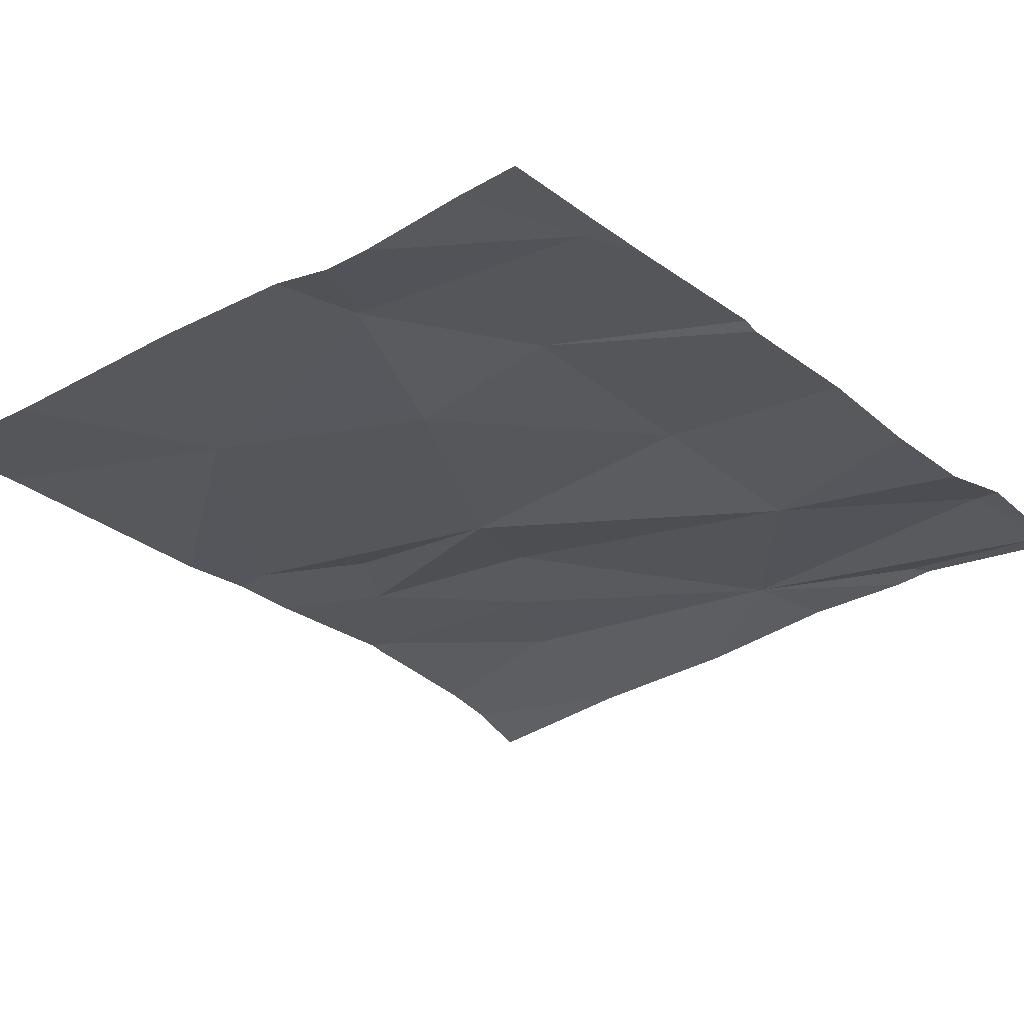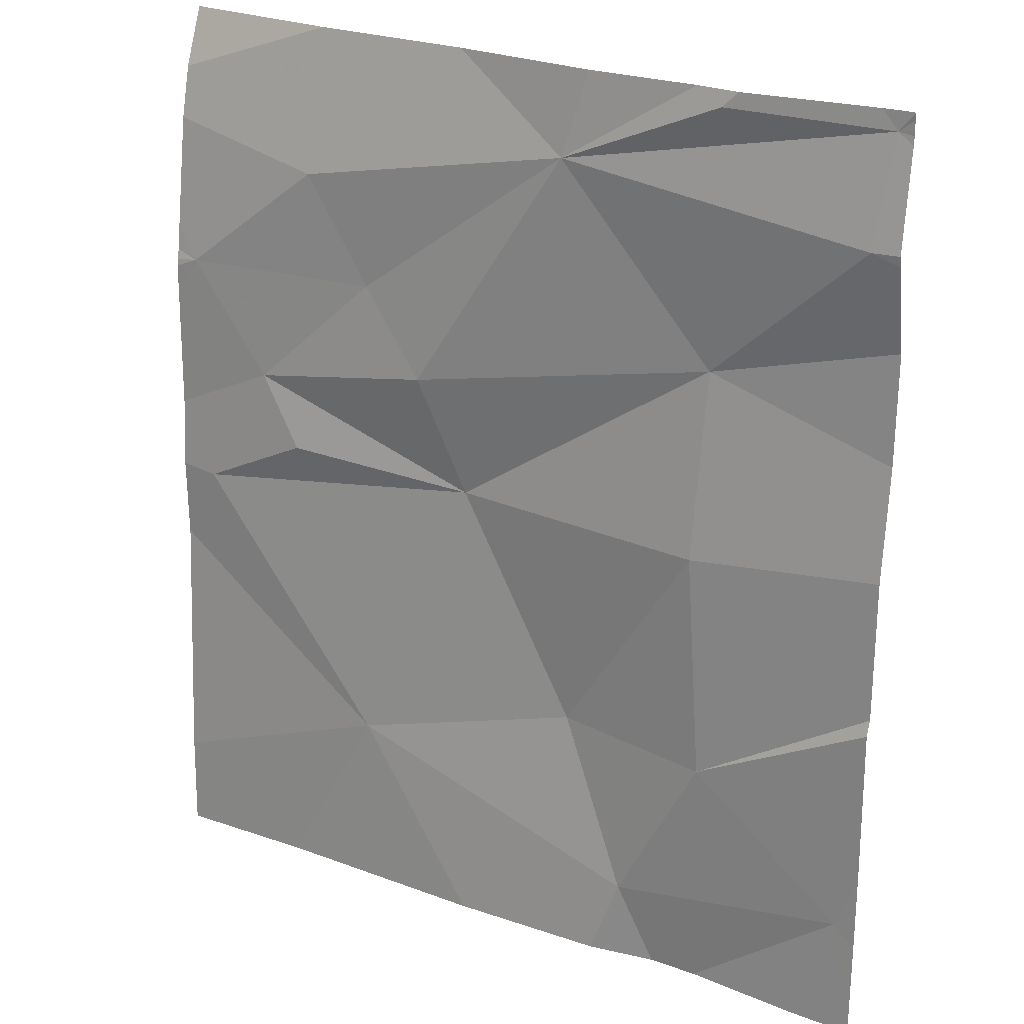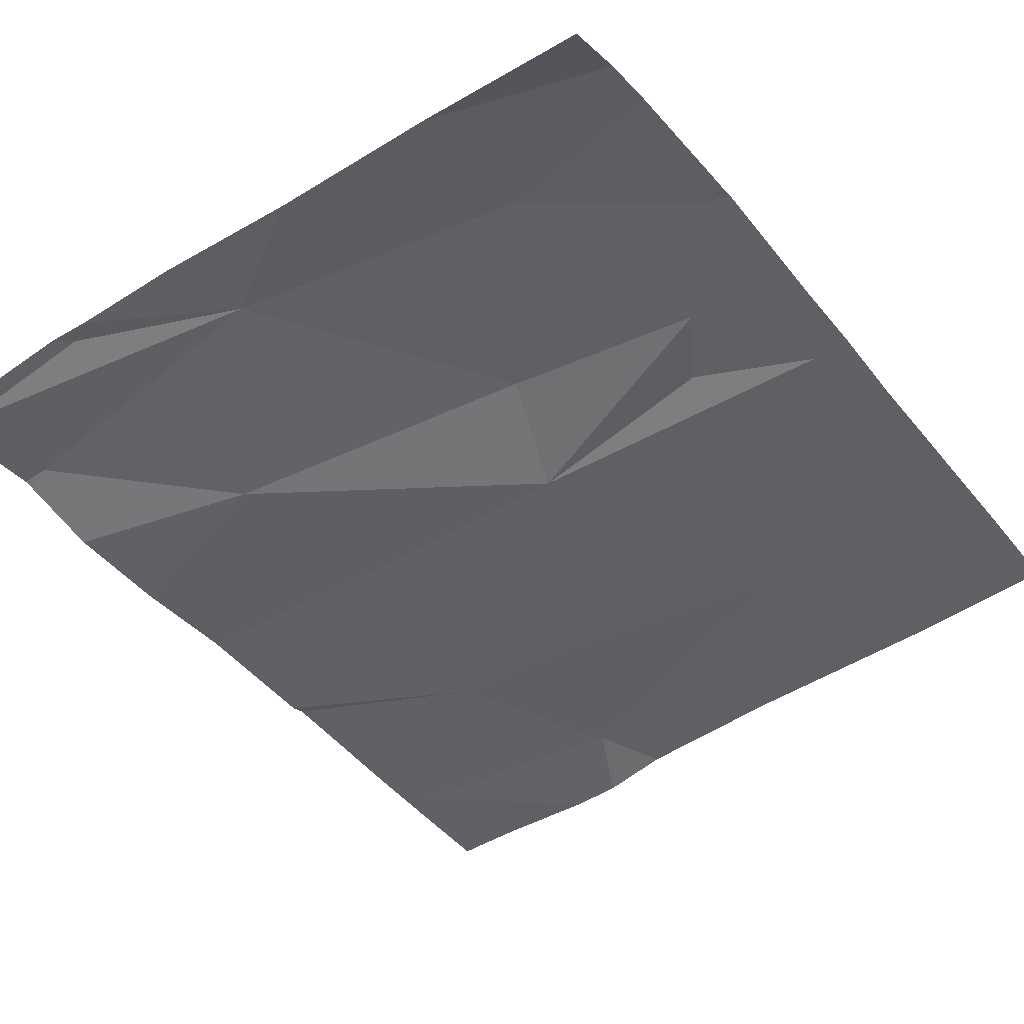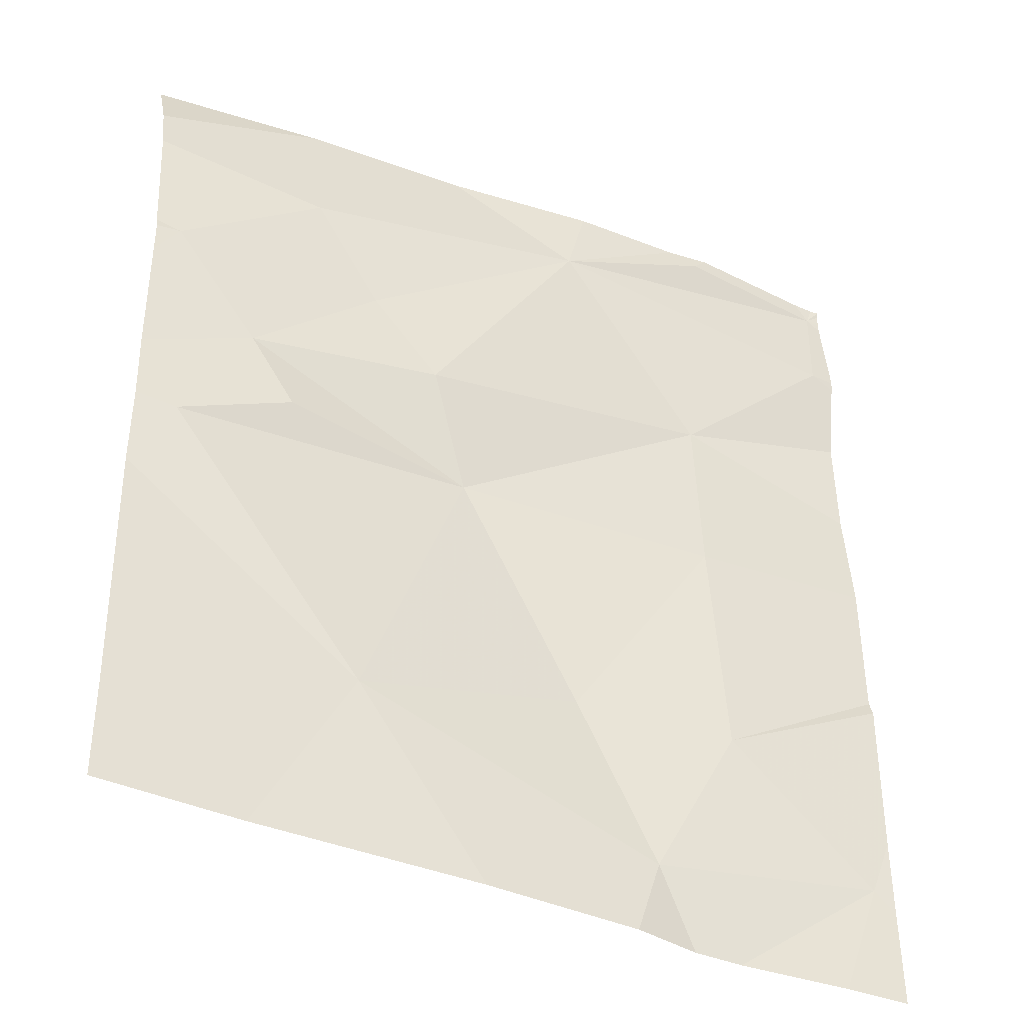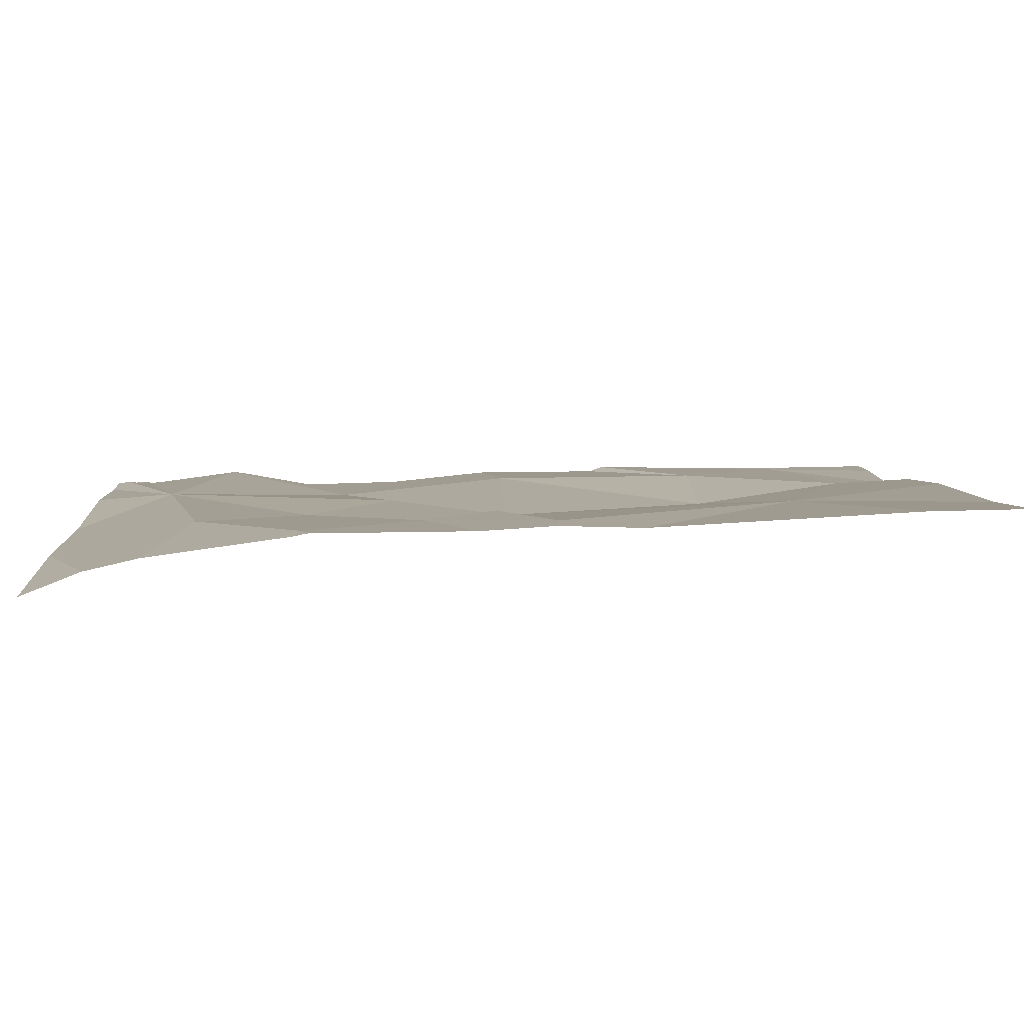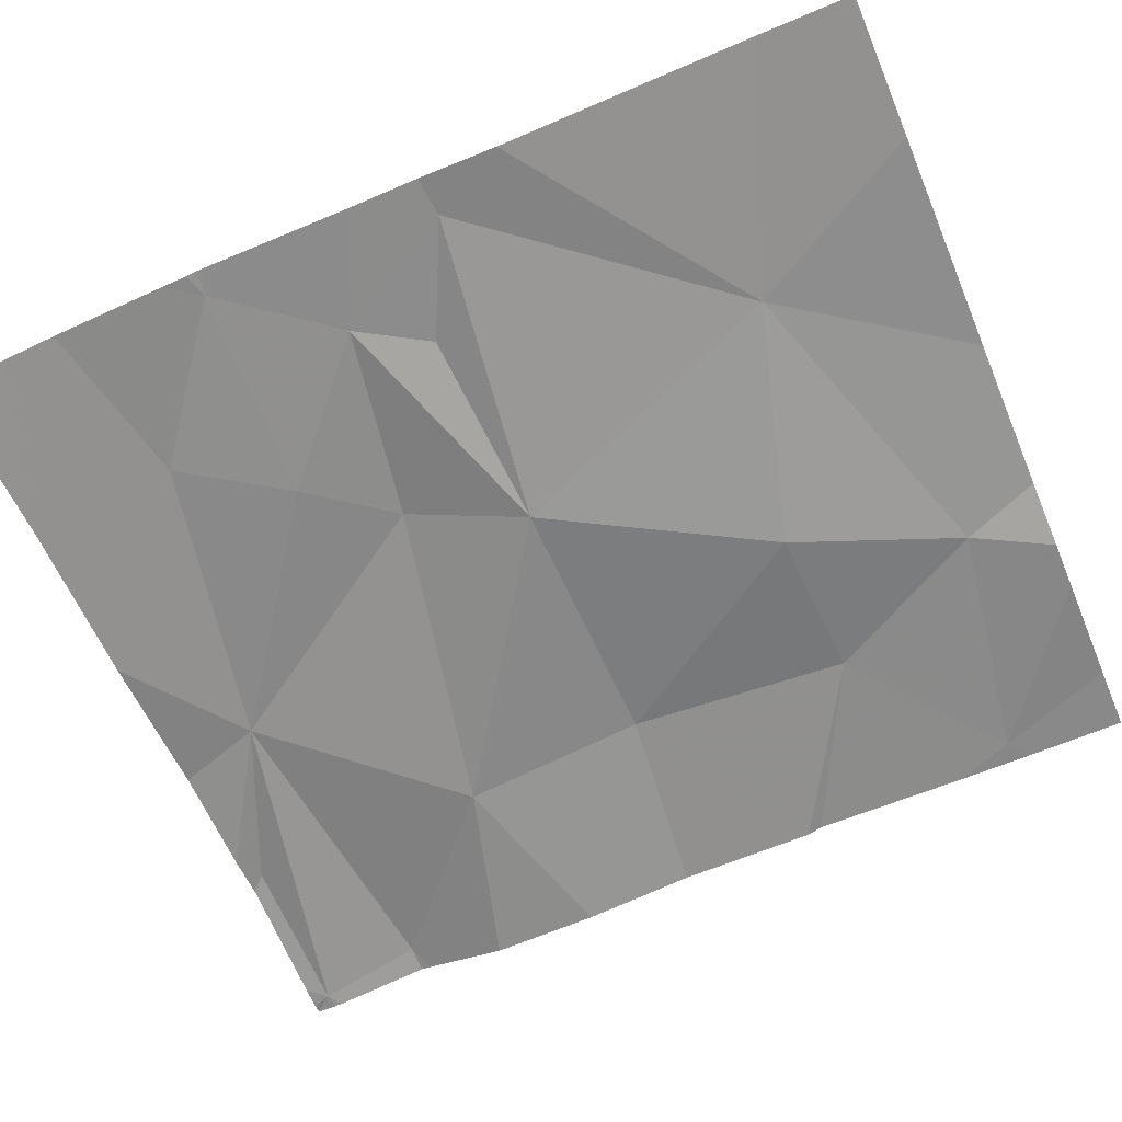
<metadata>
{"format":"obj","ext":"obj","renderer":"f3d","projection":"perspective","resolution":1024,"background":"white","views":[{"elev":-26.4,"azim":41.3,"up":"+Z"},{"elev":22.8,"azim":32.7,"up":"+Y"},{"elev":-47.4,"azim":-143.8,"up":"+Z"},{"elev":-39.6,"azim":-27.3,"up":"+Y"},{"elev":5.2,"azim":-92.1,"up":"+Z"},{"elev":-63.6,"azim":-67.2,"up":"+Z"}]}
</metadata>
<code>
v -76.26 253.1 483.2
v -76.48 253 483.3
v -76.74 253 483.3
v -75.95 253.4 483.2
v -76.22 253 483.2
v -75.99 254 483.2
v -76.03 253 483.2
v -75.98 253.1 483.2
v -76.3 253 483.2
v -76.16 253 483.2
v -75.95 254 483.2
v -76.63 253.2 483.2
v -75.96 254 483.2
v -75.95 254 483.2
v -76.88 253.7 483.2
v -75.95 254 483.2
v -76.78 253.6 483.2
v -75.95 253.1 483.2
v -75.95 254 483.2
v -76.71 253.9 483.2
v -76.62 253.8 483.2
v -76.86 253.5 483.2
v -76.55 253.7 483.2
v -76.5 253.5 483.2
v -76.73 253.5 483.2
v -75.95 253 483.2
v -76.33 254 483.2
v -76.6 254 483.2
v -76.91 254 483.2
v -76.35 253.3 483.2
v -76.16 253.3 483.2
v -76.66 254 483.2
v -76.14 254 483.2
v -75.97 254 483.2
v -76.71 254 483.2
v -76.51 254 483.2
v -76.2 254 483.2
v -76.36 253.9 483.2
v -76.18 253.7 483.2
v -76.18 253.5 483.2
v -75.99 253.9 483.2
v -76.16 254 483.2
v -76.91 253 483.3
v -76.91 253.1 483.3
v -76.91 253.4 483.2
v -76.91 253.7 483.2
v -76.91 253.7 483.2
v -76.91 253.6 483.2
v -76.91 253.8 483.2
v -76.91 253.8 483.2
v -76.91 253.7 483.2
v -76.91 253.9 483.2
v -76.91 253.5 483.2
v -76.91 254 483.2
v -75.95 253.4 483.2
v -75.95 253.5 483.2
v -75.95 253.2 483.2
v -75.95 253.7 483.2
v -75.95 253.9 483.2
v -75.95 253.9 483.2
v -75.95 253.8 483.2
v -75.95 254 483.2
v -75.95 254 483.2
f 2 12 3
f 43 12 44
f 8 7 26
f 10 8 1
f 5 1 9
f 7 8 10
f 9 1 2
f 17 15 46
f 56 40 55
f 20 15 21
f 50 20 52
f 22 17 48
f 23 17 24
f 23 21 17
f 25 24 17
f 12 24 22
f 45 22 53
f 54 52 32
f 17 22 25
f 21 15 17
f 55 31 4
f 4 31 8
f 24 25 22
f 30 1 31
f 23 39 38
f 40 31 55
f 39 41 38
f 30 31 40
f 42 38 34
f 37 42 33
f 4 8 57
f 38 20 21
f 38 21 23
f 39 40 56
f 28 38 36
f 29 54 35
f 33 34 6
f 35 54 32
f 23 24 39
f 24 30 40
f 10 1 5
f 24 12 30
f 30 12 1
f 32 52 28
f 8 31 1
f 1 12 2
f 11 41 60
f 41 34 38
f 24 40 39
f 59 39 61
f 43 3 12
f 13 34 62
f 44 12 45
f 6 34 13
f 45 12 22
f 46 15 47
f 14 34 19
f 19 34 16
f 47 15 51
f 48 17 46
f 49 15 50
f 36 38 27
f 16 34 11
f 50 15 20
f 11 34 41
f 51 15 49
f 52 20 28
f 53 22 48
f 33 42 34
f 18 8 26
f 57 8 18
f 58 39 56
f 37 38 42
f 59 41 39
f 60 41 59
f 61 39 58
f 27 38 37
f 62 34 14
f 28 20 38
f 13 62 63

</code>
